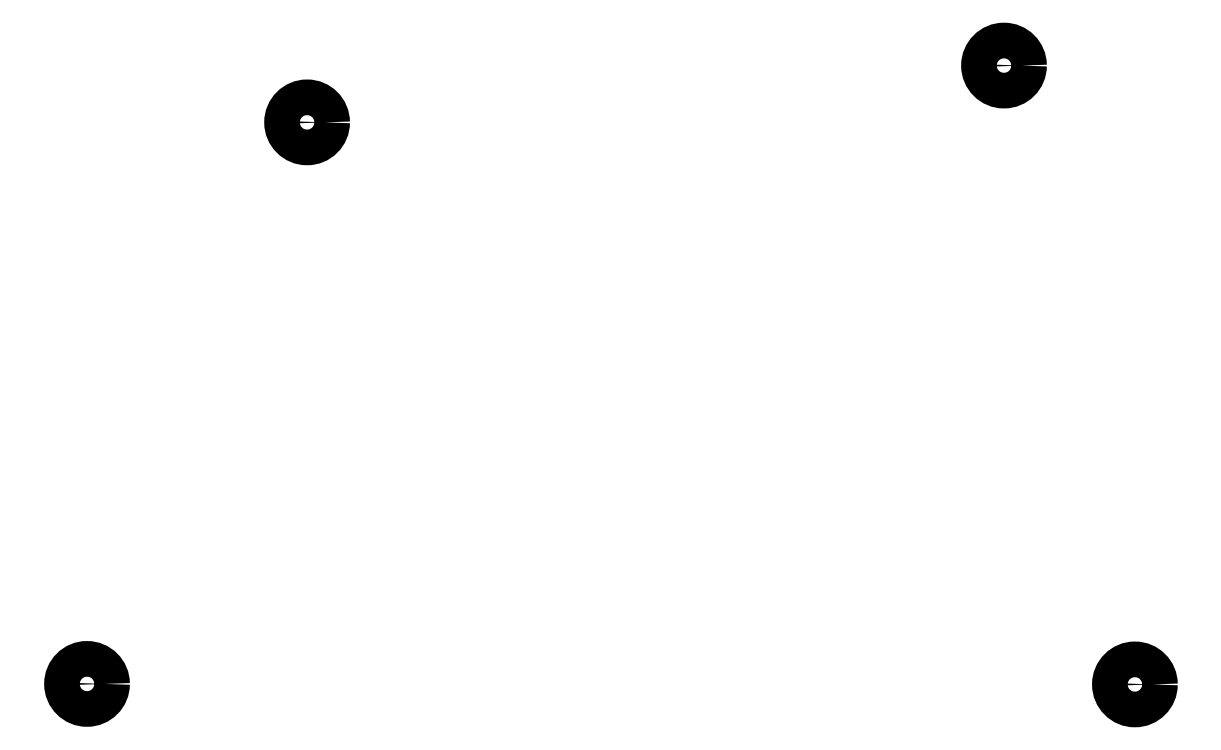
<metadata>
{"format":"dxf","ext":"dxf","renderer":"ezdxf+matplotlib","layout":"modelspace","background":"white","min_lineweight":24,"dpi":150}
</metadata>
<code>
0
SECTION
2
ENTITIES
0
CIRCLE
8
0
10
138.3
20
-29.87
40
1.5
0
CIRCLE
8
0
10
119.8
20
-77.06
40
1.5
0
CIRCLE
8
0
10
207.9
20
-77.1
40
1.5
0
CIRCLE
8
0
10
196.9
20
-25.1
40
1.5
0
ENDSEC
0
EOF

</code>
